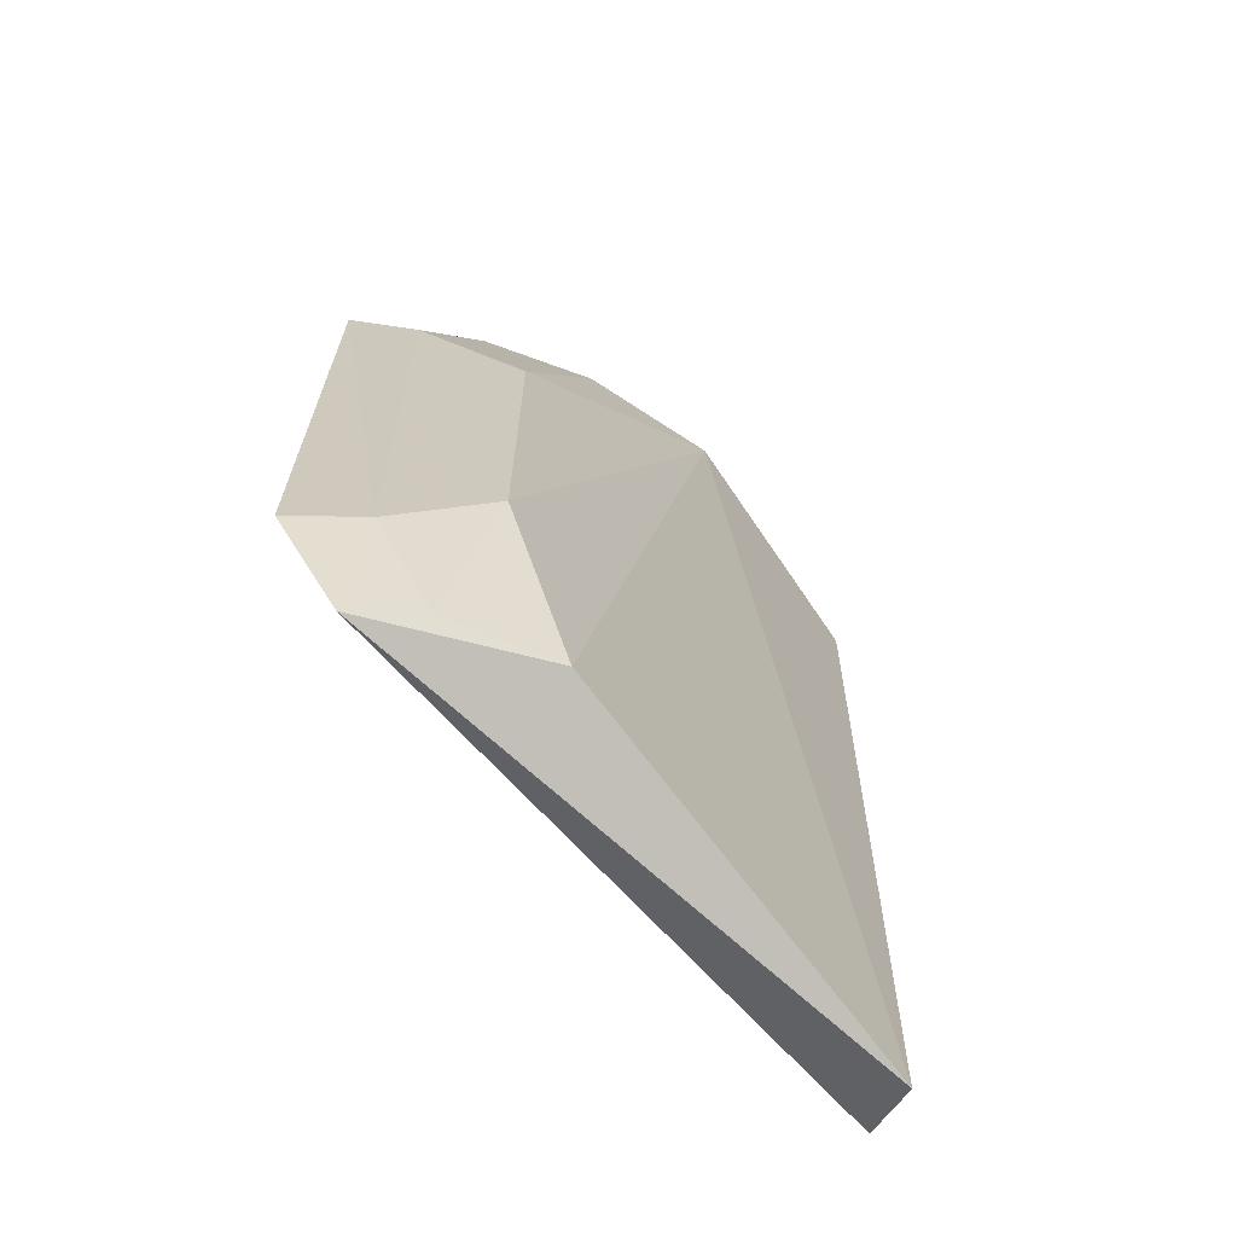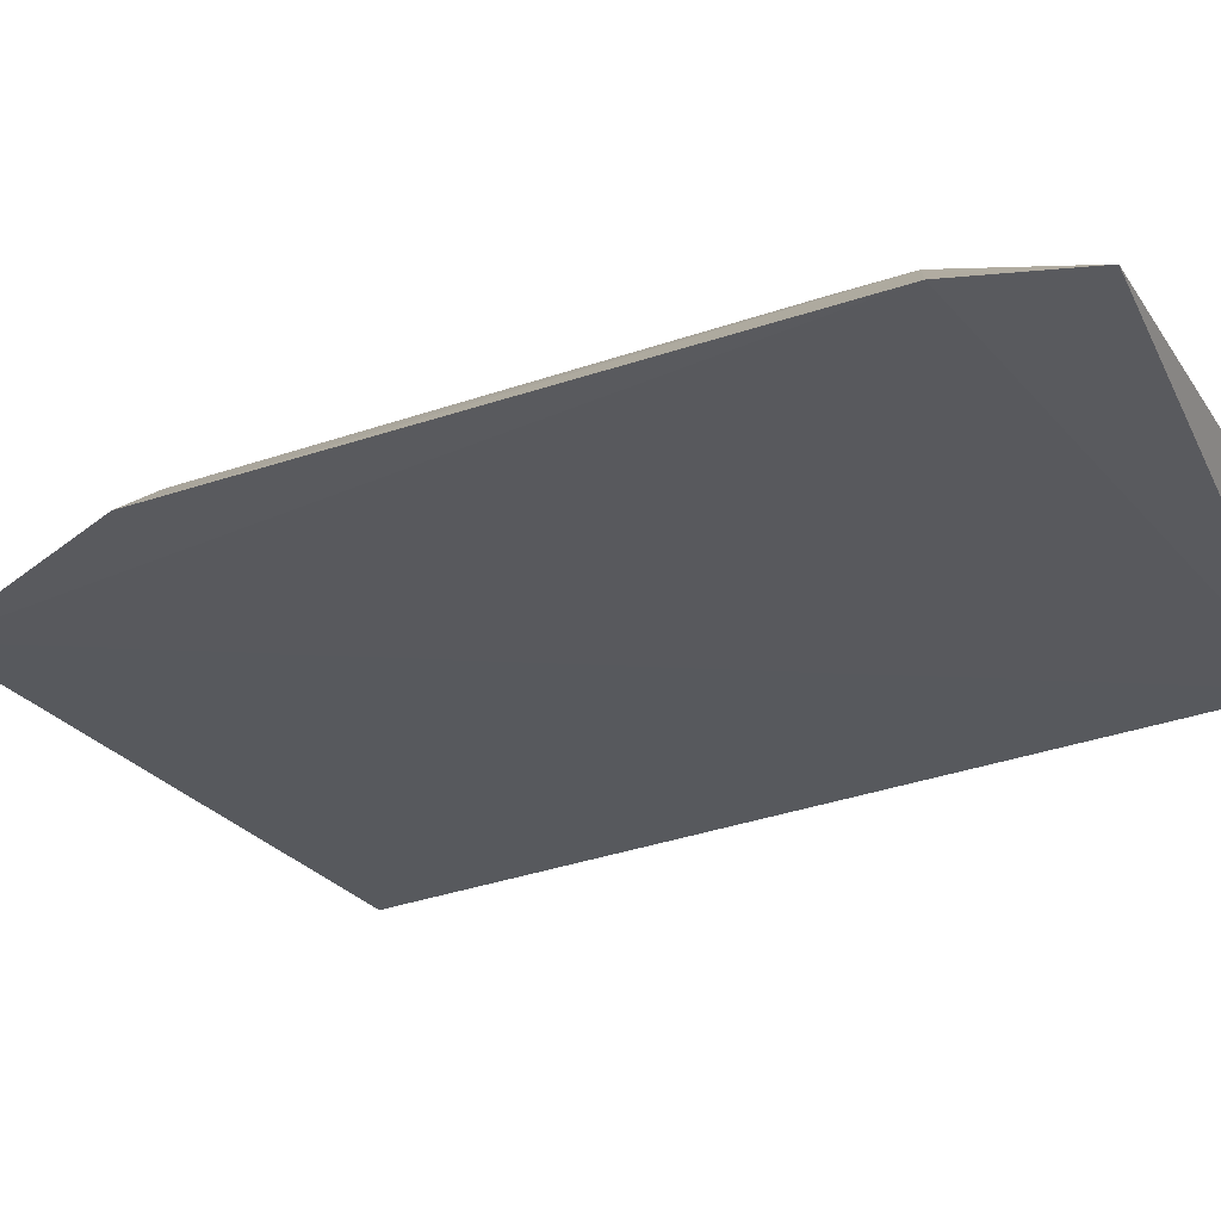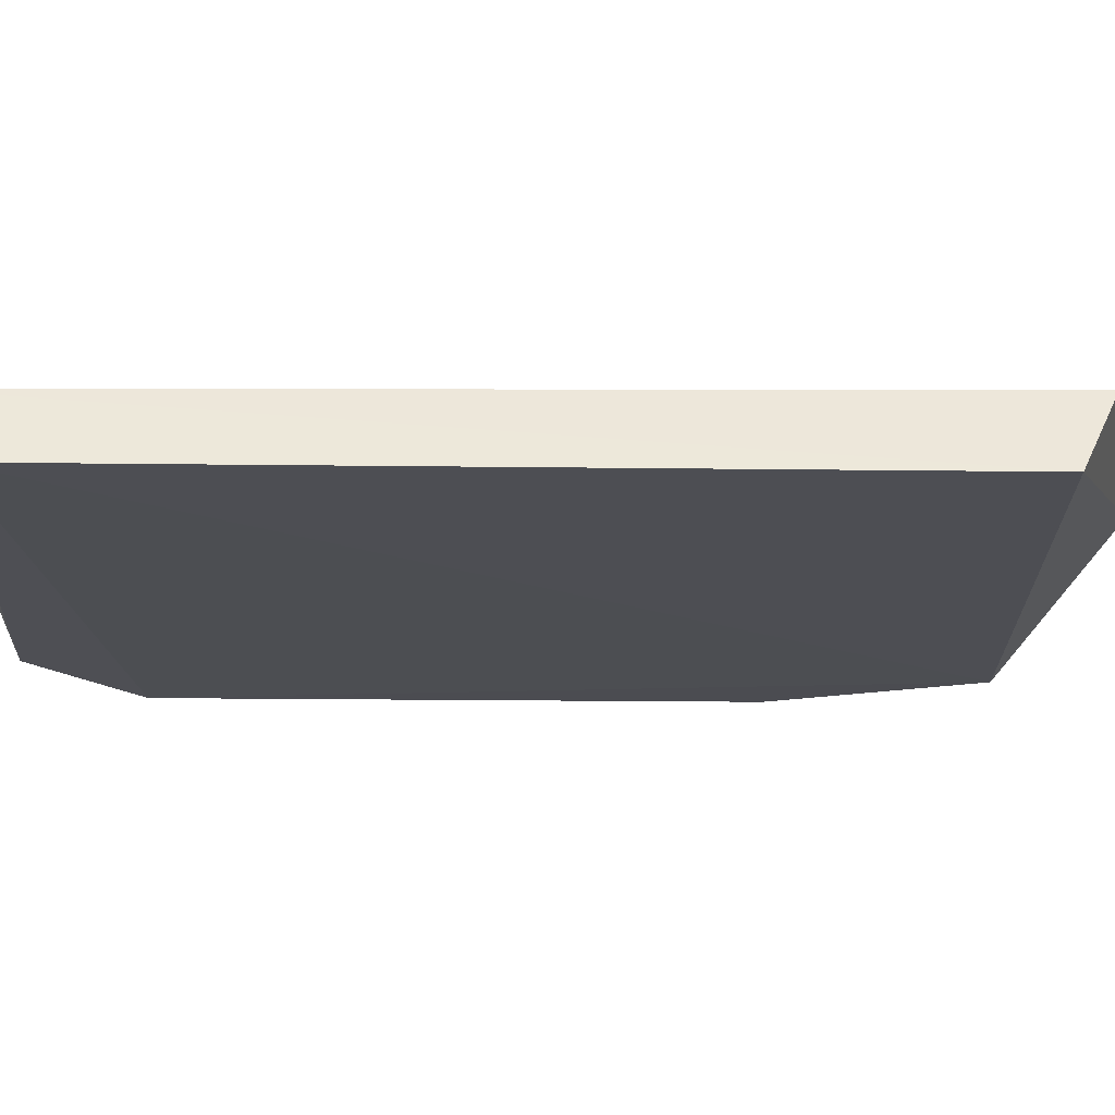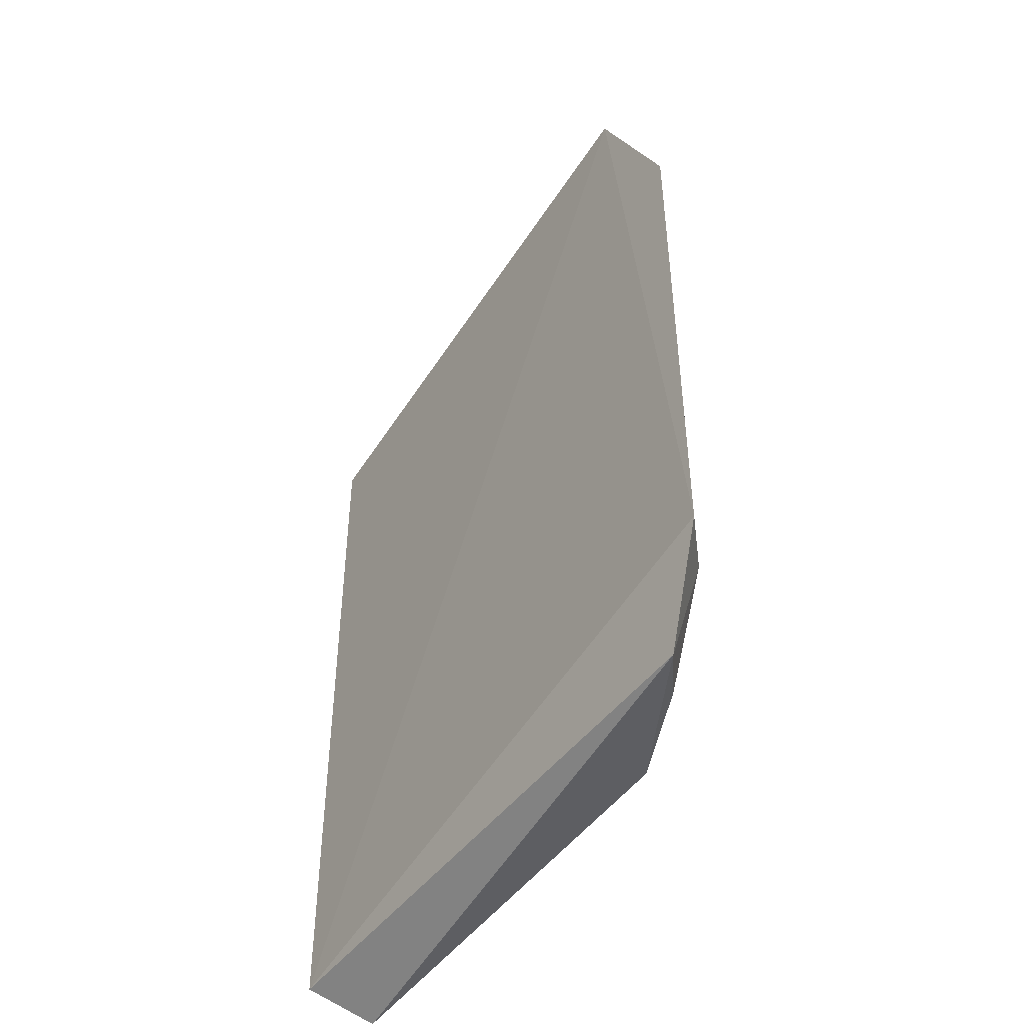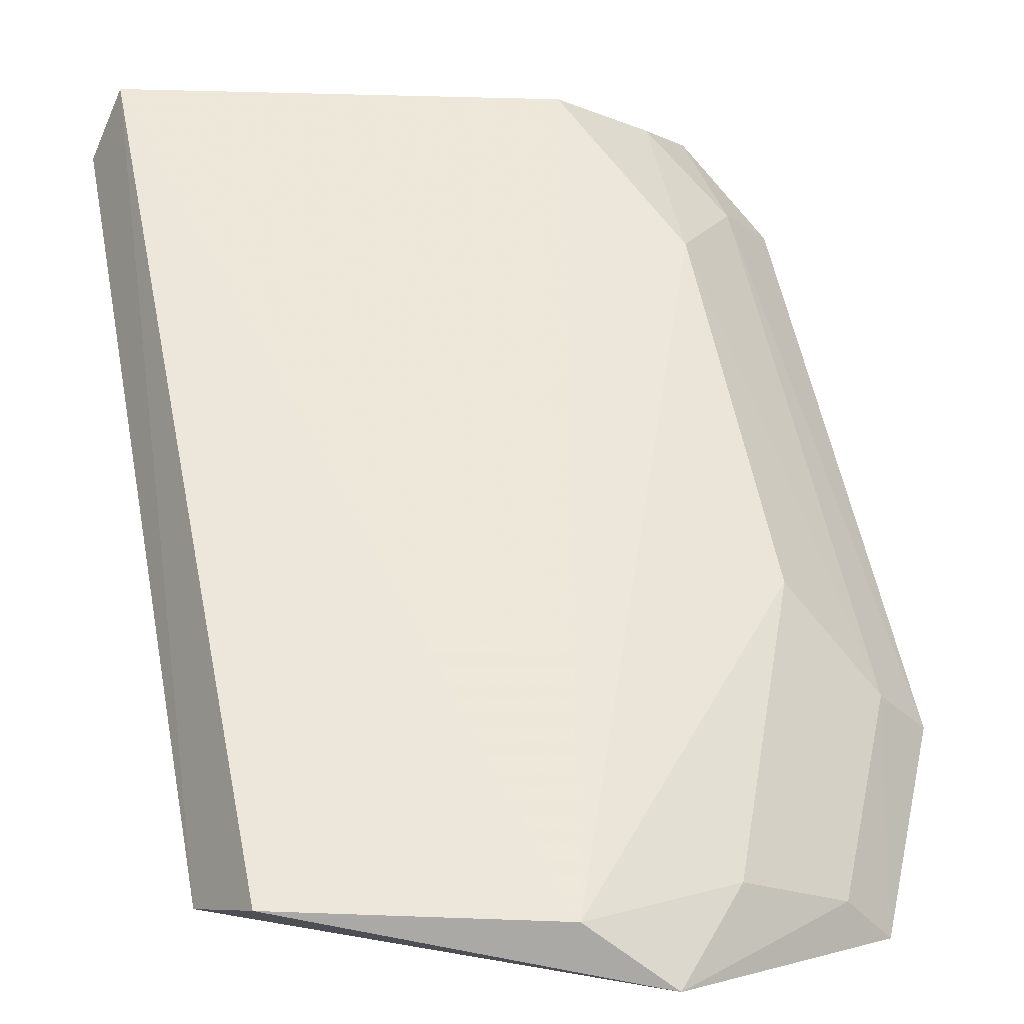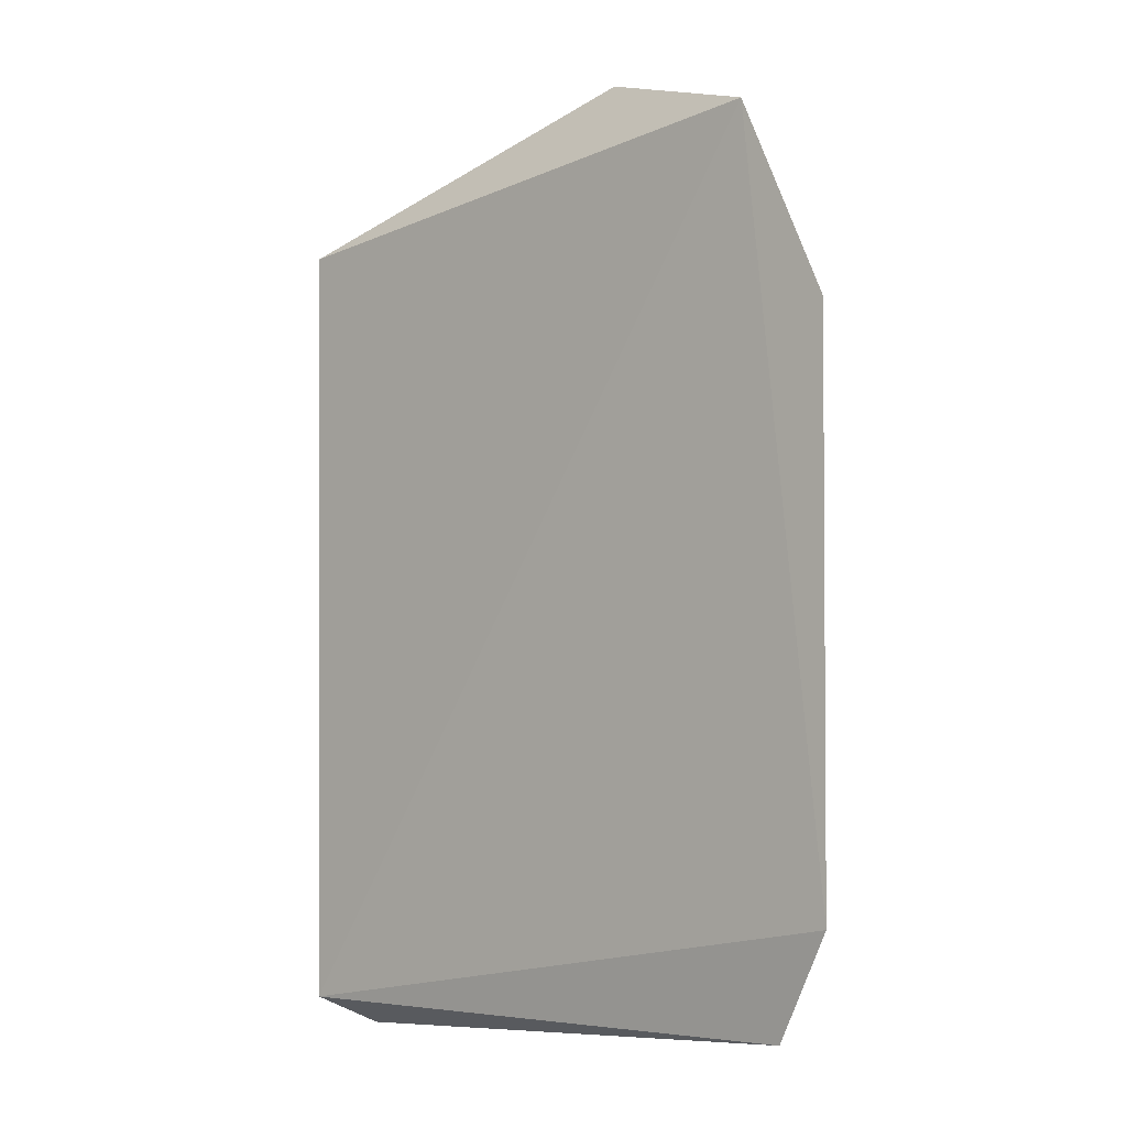
<metadata>
{"format":"obj","ext":"obj","renderer":"f3d","projection":"perspective","resolution":1024,"background":"white","views":[{"elev":-68.2,"azim":-57.3,"up":"+Y"},{"elev":-41.1,"azim":-68.4,"up":"+Z"},{"elev":-5.6,"azim":83.4,"up":"+Z"},{"elev":-48.0,"azim":-135.6,"up":"+Y"},{"elev":56.6,"azim":168.7,"up":"+Z"},{"elev":-2.6,"azim":-150.6,"up":"+Y"}]}
</metadata>
<code>
v 0.0006674 0.02627 0.03558
v 0.002997 -0.02307 0.03137
v 0.003418 0.02376 0.03161
v -0.02961 0.02866 0.02458
v -0.02339 -0.02158 0.03221
v -0.01776 0.03242 0.03215
v 0.0008396 -0.02493 0.03465
v -0.03473 -0.01606 0.02373
v -0.01369 0.02934 0.03481
v -0.02801 0.01177 0.03152
v -0.03127 -0.02256 0.02546
v -0.02192 0.02748 0.03168
v -0.02819 -0.0104 0.03156
v -0.03474 0.01725 0.0237
v -0.02743 0.02758 0.02747
v -0.02864 -0.02148 0.02852
v -0.03225 0.0166 0.02684
v -0.03208 -0.01533 0.02724
f 3 2 4
f 6 1 3
f 6 3 4
f 7 2 3
f 7 3 1
f 8 4 2
f 9 1 6
f 9 7 1
f 9 5 7
f 11 7 5
f 11 8 2
f 11 2 7
f 12 10 9
f 12 9 6
f 13 5 9
f 13 9 10
f 14 4 8
f 15 12 6
f 15 6 4
f 15 10 12
f 16 11 5
f 16 5 13
f 17 13 10
f 17 10 15
f 17 15 4
f 17 4 14
f 18 16 13
f 18 8 11
f 18 11 16
f 18 13 17
f 18 17 14
f 18 14 8

</code>
